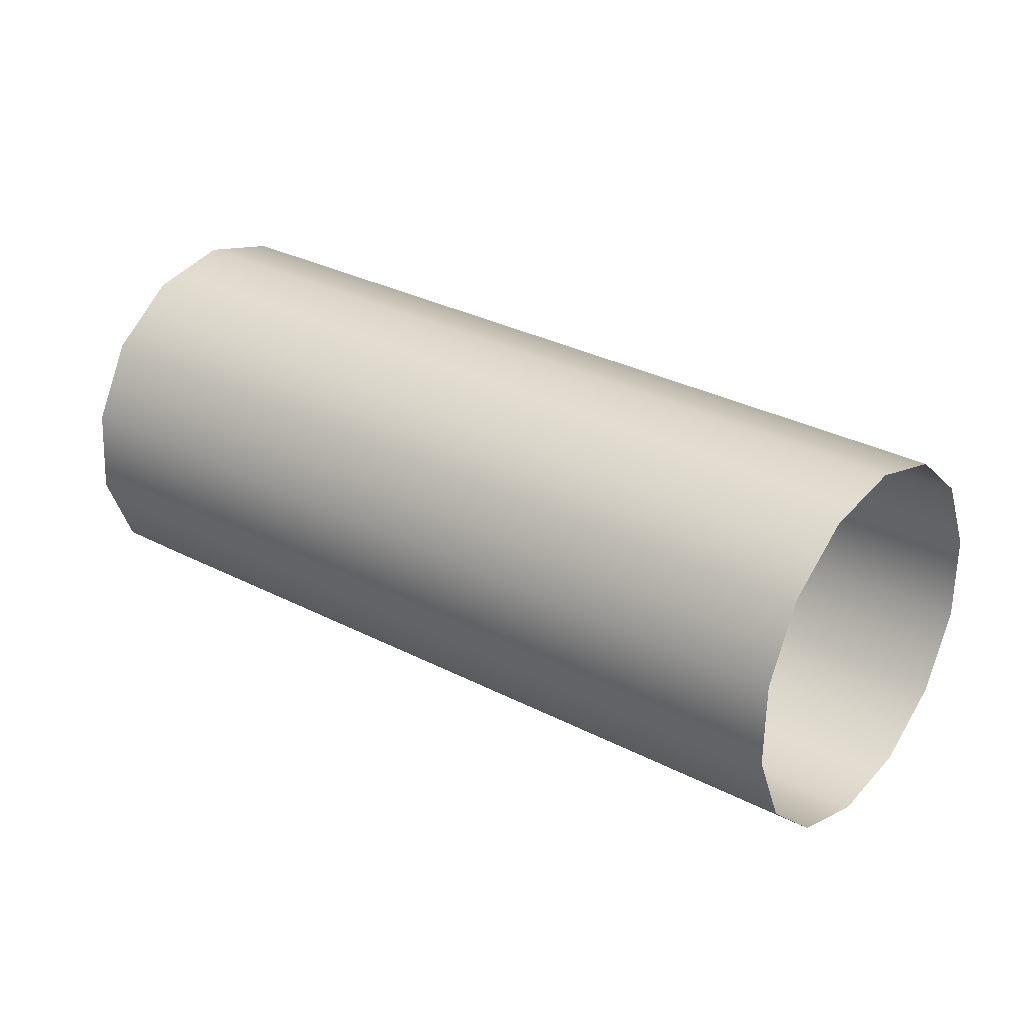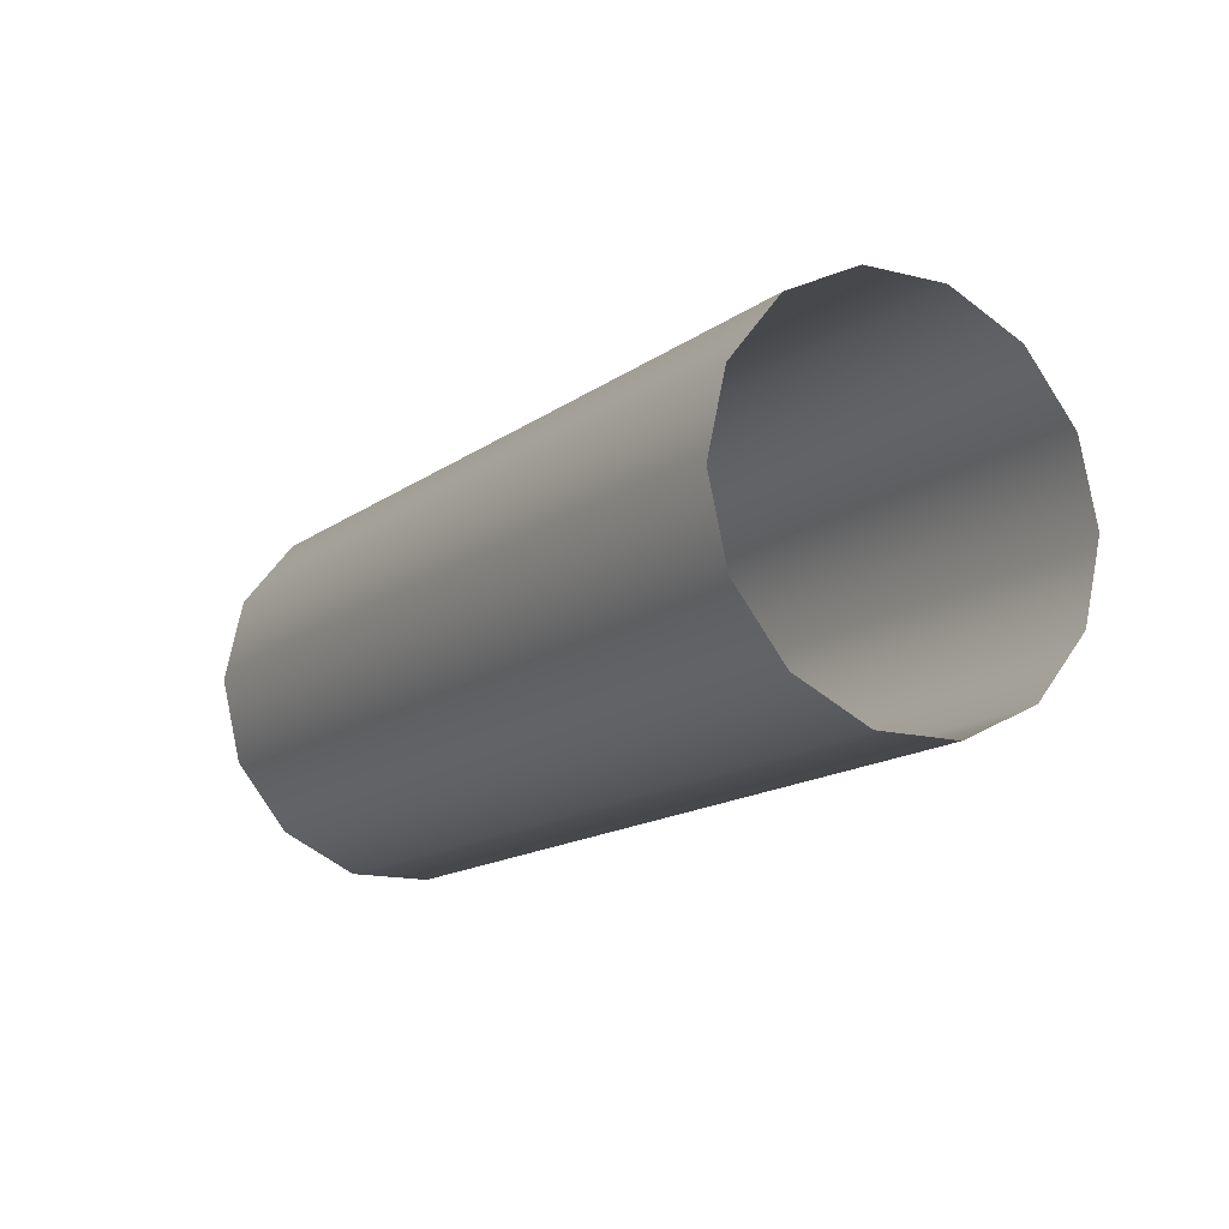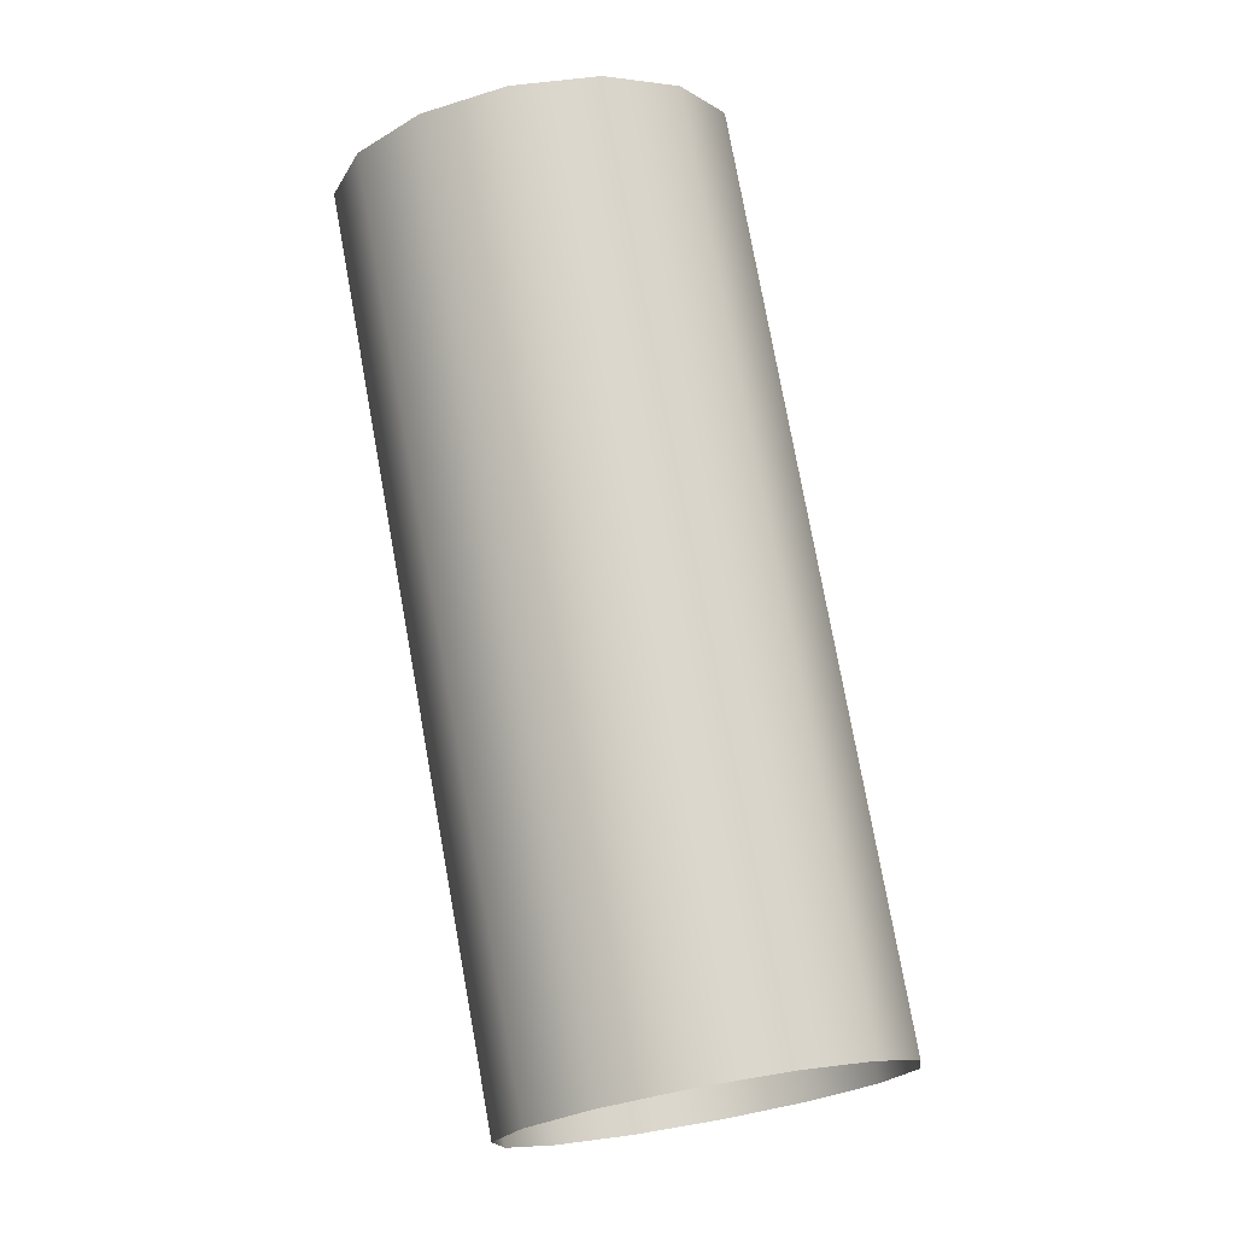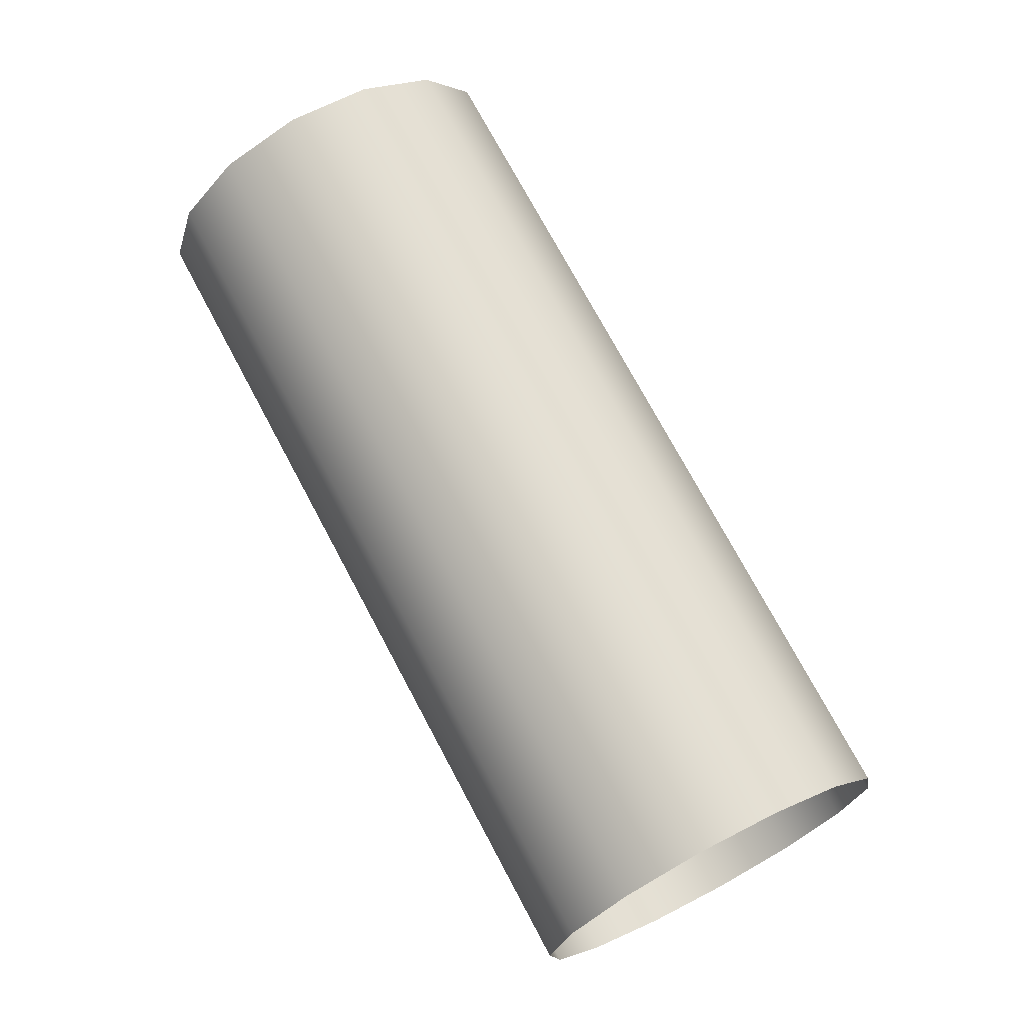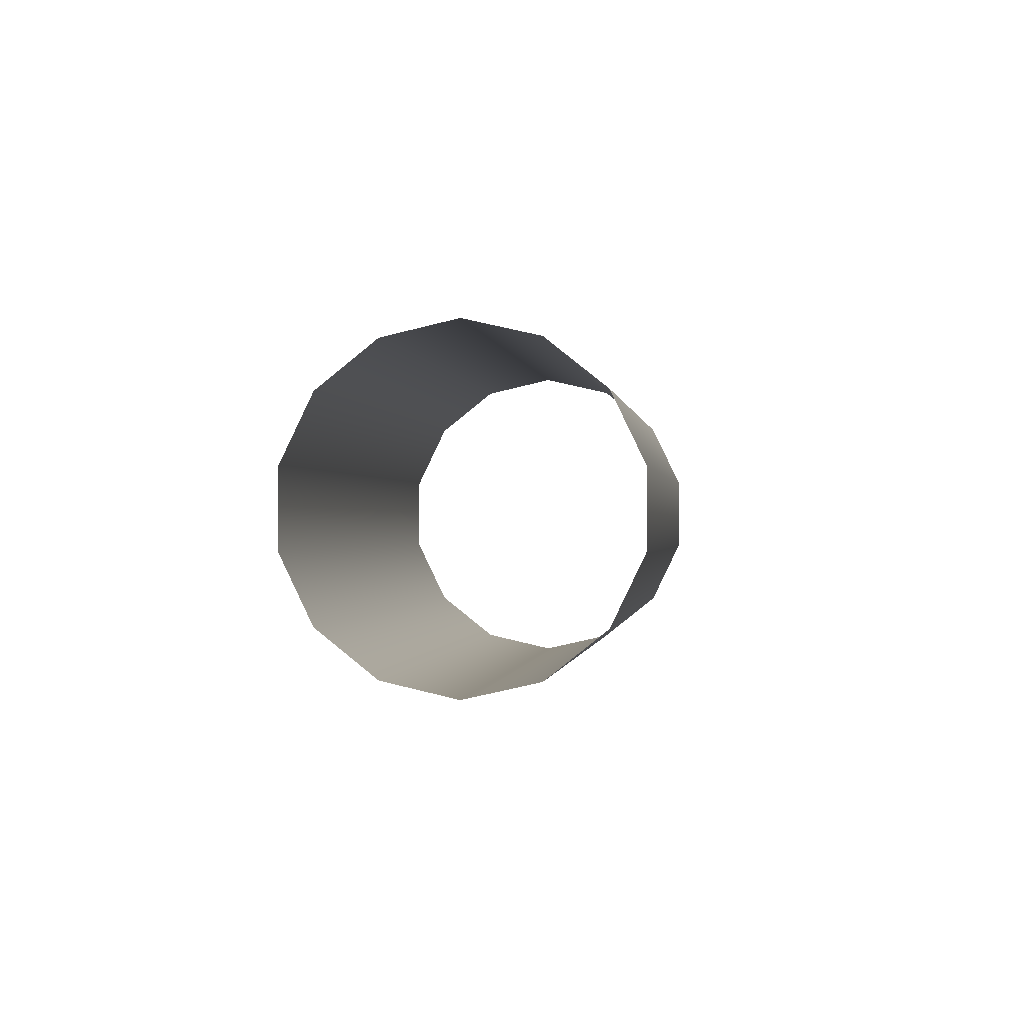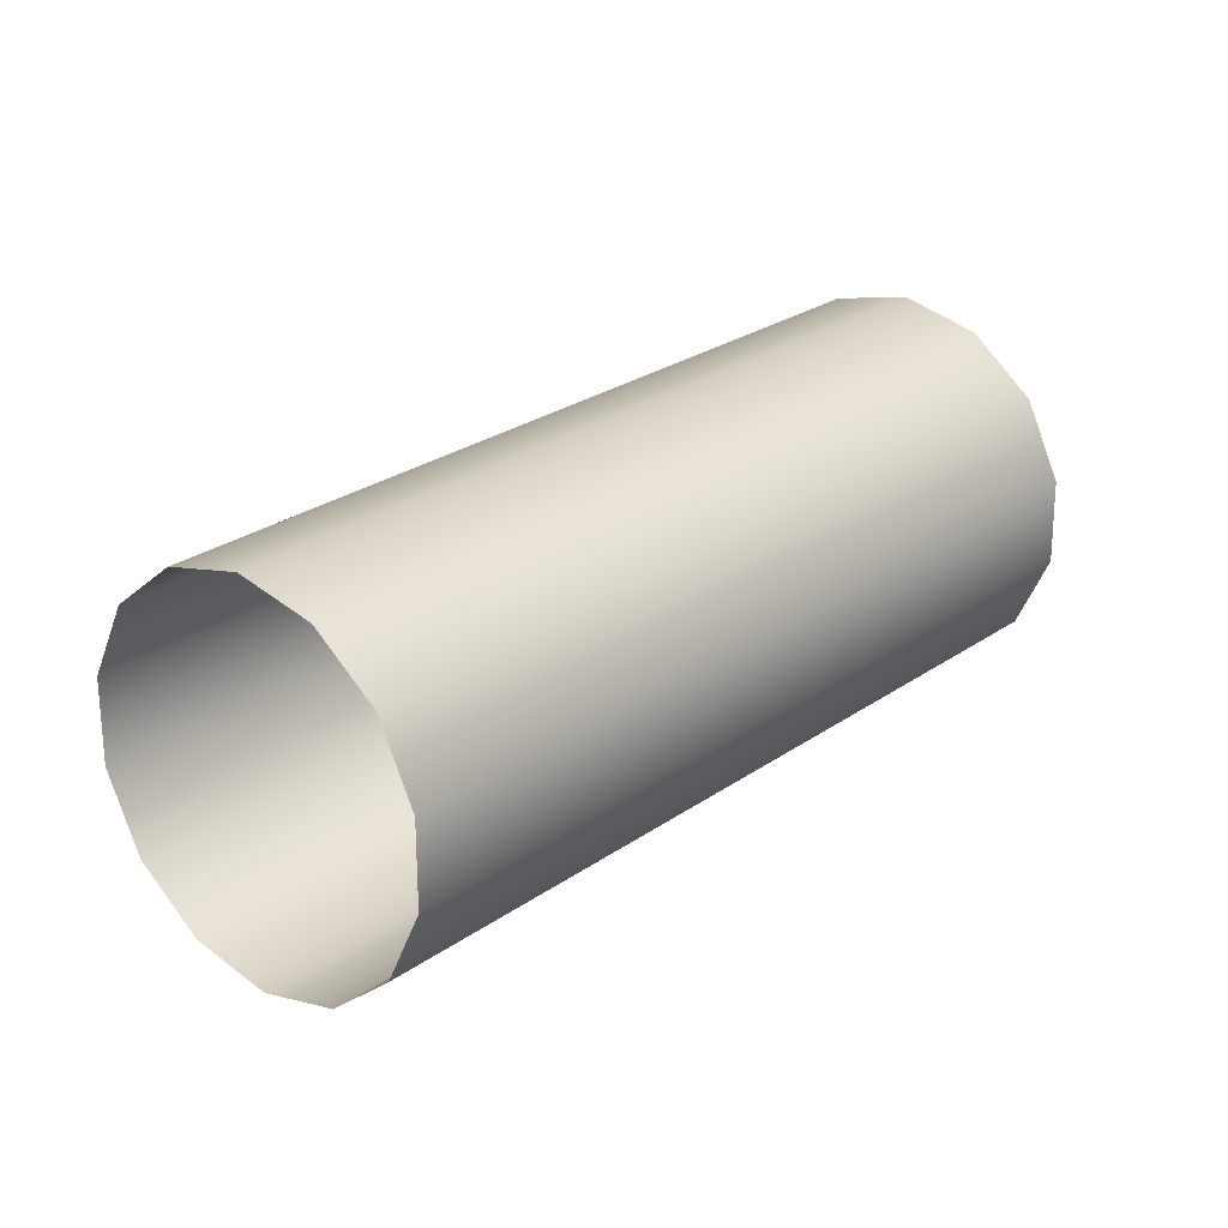
<metadata>
{"format":"obj","ext":"obj","renderer":"f3d","projection":"perspective","resolution":1024,"background":"white","views":[{"elev":-41.8,"azim":14.0,"up":"+Y"},{"elev":29.4,"azim":-129.8,"up":"+Y"},{"elev":38.8,"azim":77.4,"up":"+Y"},{"elev":-67.2,"azim":-55.0,"up":"+Y"},{"elev":-0.4,"azim":61.1,"up":"+Z"},{"elev":75.2,"azim":-36.4,"up":"+Y"}]}
</metadata>
<code>
o Inputs_of_25870_-_URYVR.
v 1.052 -1.113 -4.57
v 1.053 -1.111 -4.572
v 1.054 -1.11 -4.574
v 1.054 -1.11 -4.578
v 1.053 -1.111 -4.58
v 1.052 -1.113 -4.582
v 1.05 -1.116 -4.583
v 1.048 -1.118 -4.582
v 1.047 -1.12 -4.58
v 1.046 -1.121 -4.578
v 1.046 -1.121 -4.574
v 1.047 -1.12 -4.572
v 1.048 -1.118 -4.57
v 1.05 -1.116 -4.569
v 1.025 -1.094 -4.57
v 1.027 -1.092 -4.572
v 1.027 -1.091 -4.574
v 1.027 -1.091 -4.578
v 1.027 -1.092 -4.58
v 1.025 -1.094 -4.582
v 1.023 -1.097 -4.583
v 1.022 -1.099 -4.582
v 1.02 -1.101 -4.58
v 1.019 -1.102 -4.578
v 1.019 -1.102 -4.574
v 1.02 -1.101 -4.572
v 1.022 -1.099 -4.57
v 1.023 -1.097 -4.569
f 1 15 28 14
f 2 16 15 1
f 3 17 16 2
f 4 18 17 3
f 5 19 18 4
f 6 20 19 5
f 7 21 20 6
f 8 22 21 7
f 9 23 22 8
f 10 24 23 9
f 11 25 24 10
f 12 26 25 11
f 13 27 26 12
f 14 28 27 13

</code>
